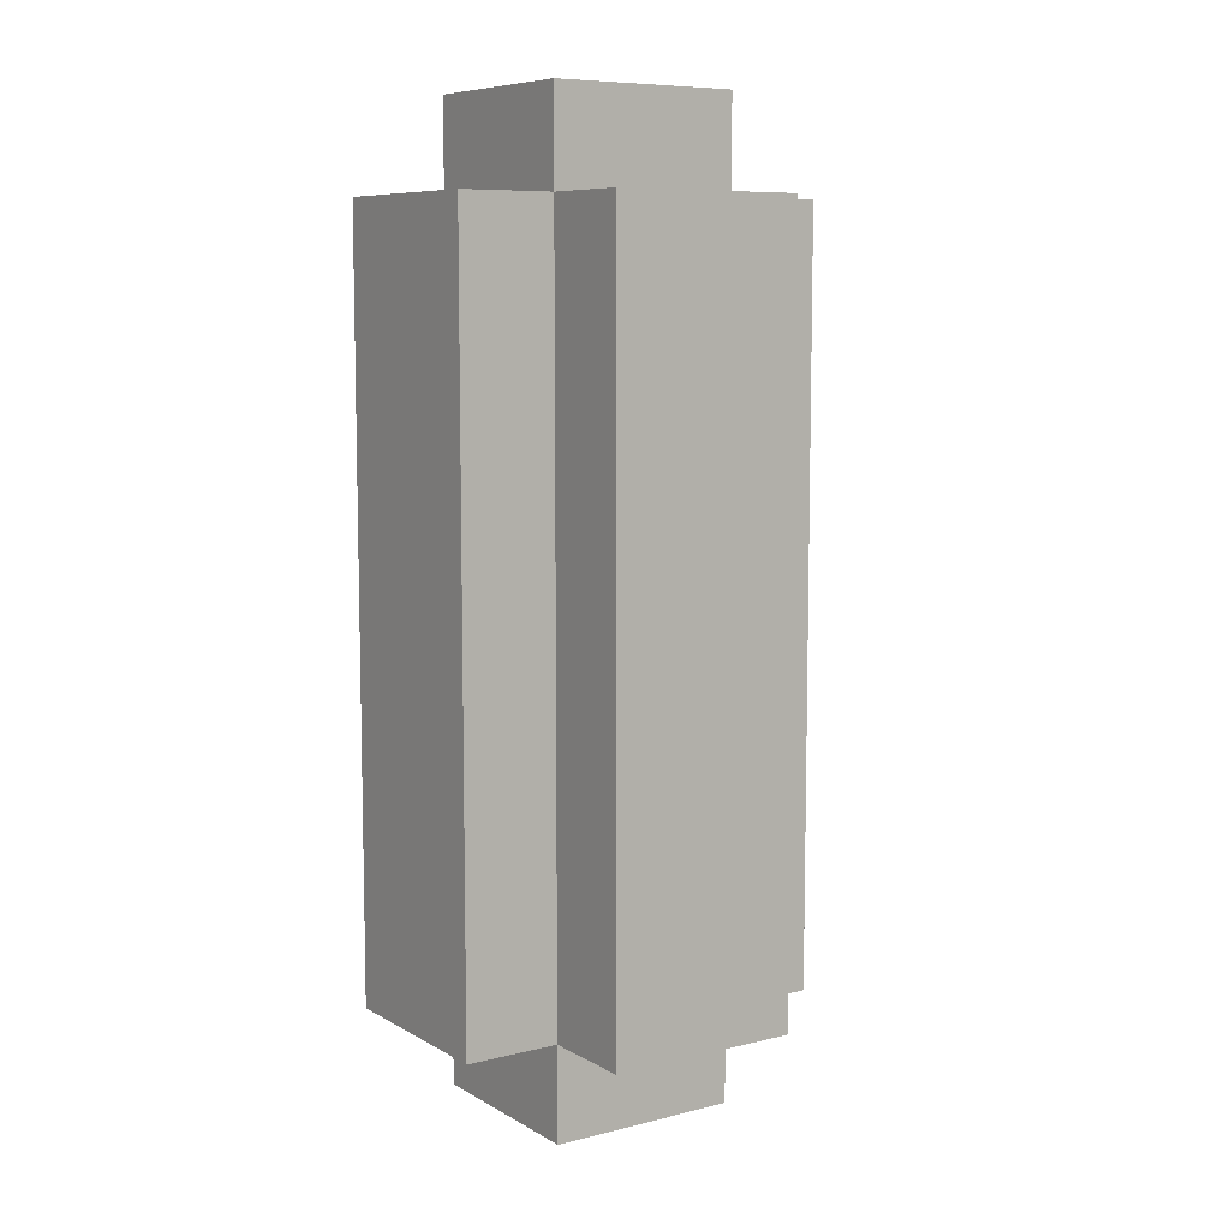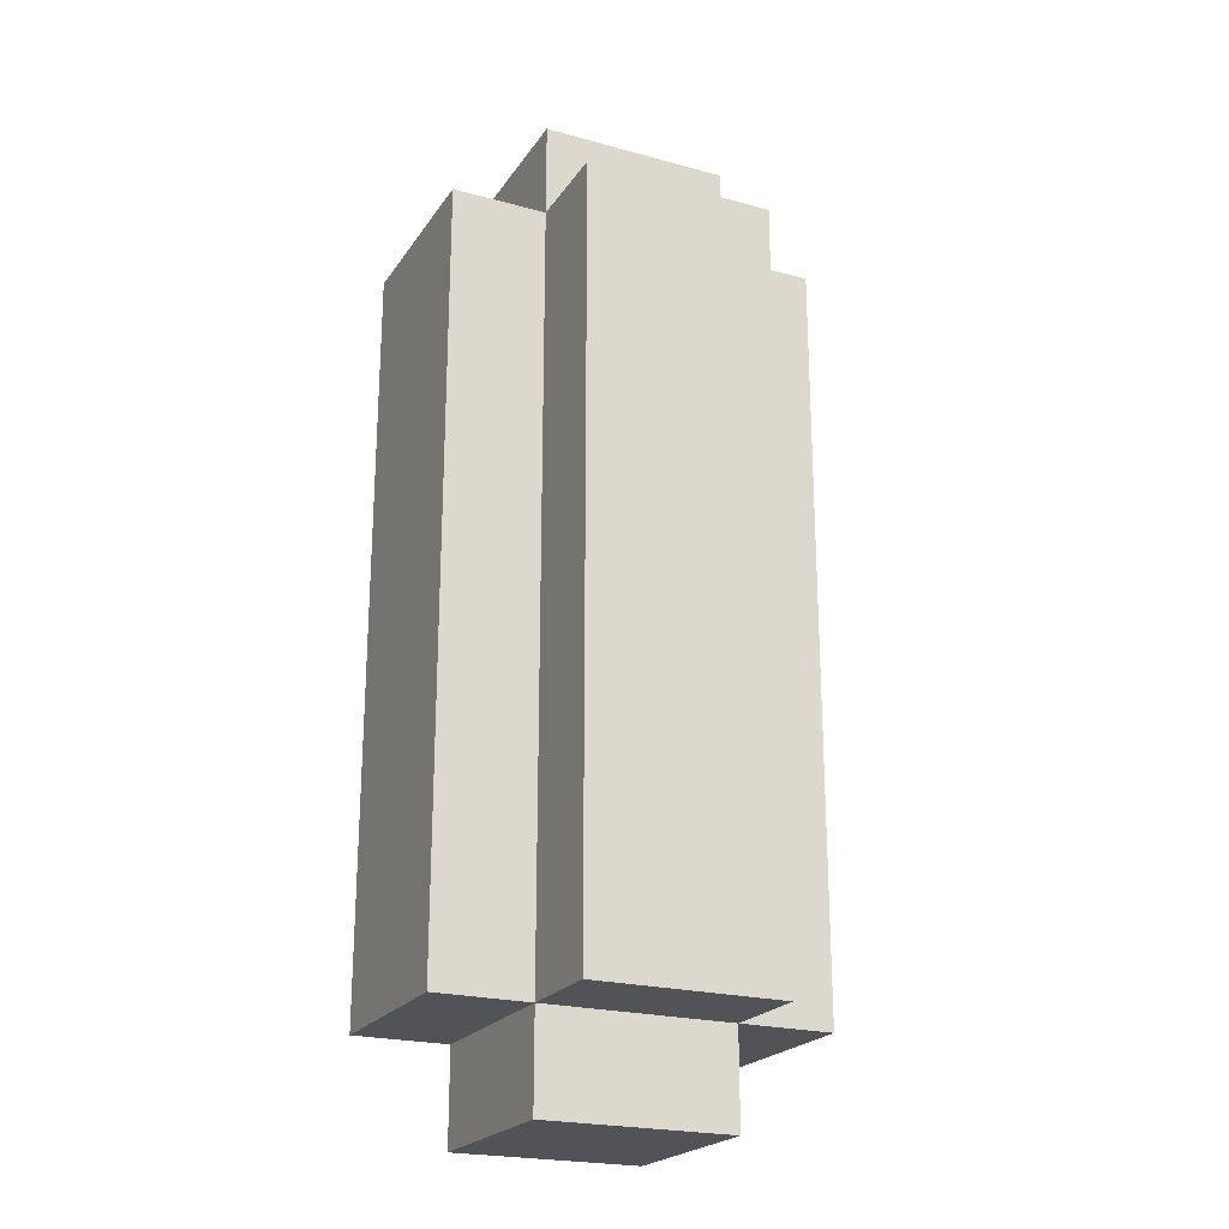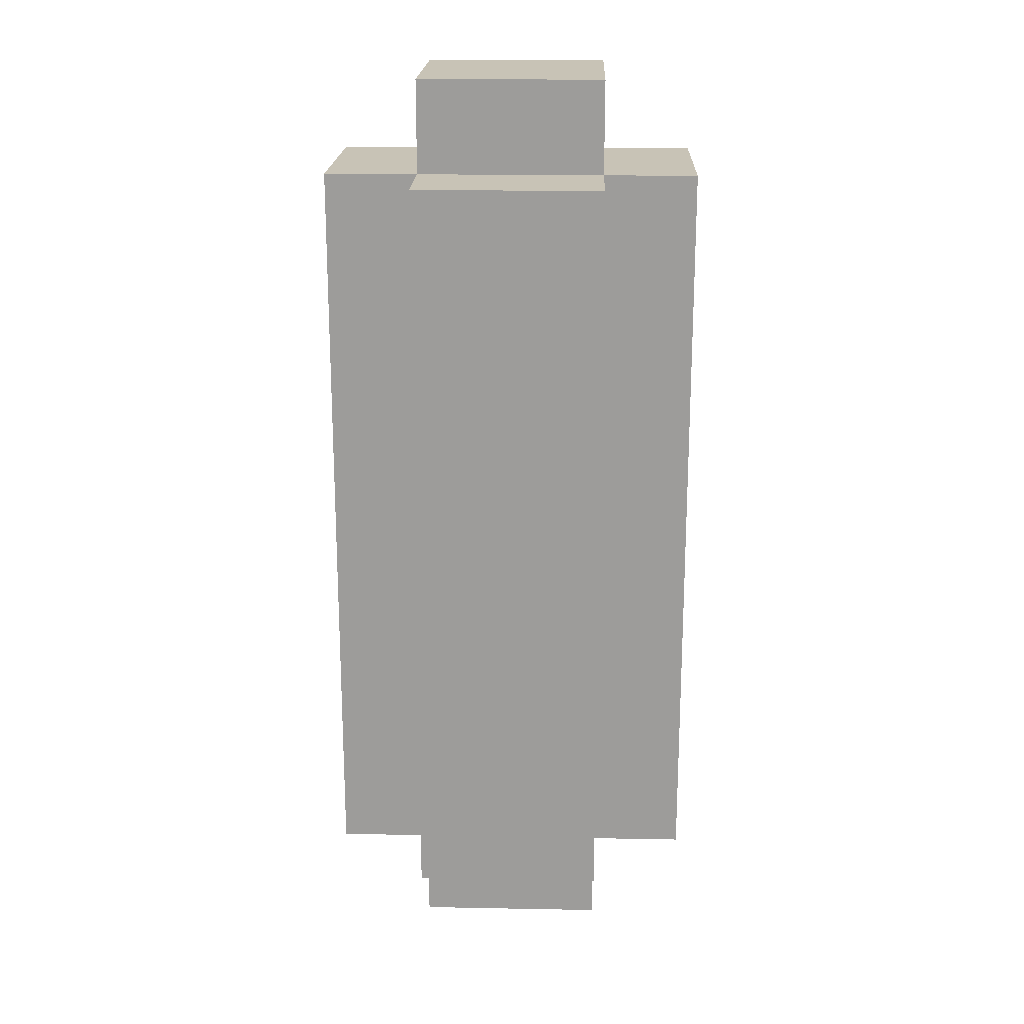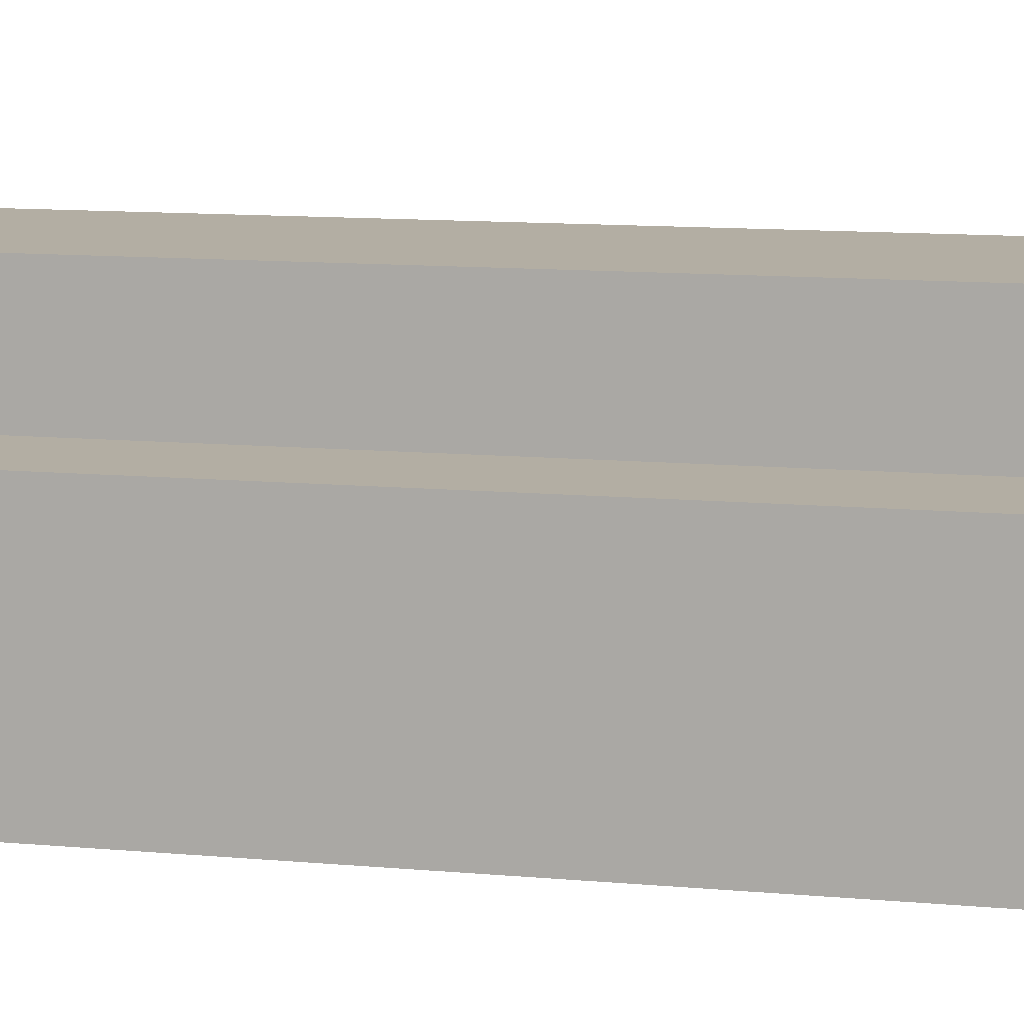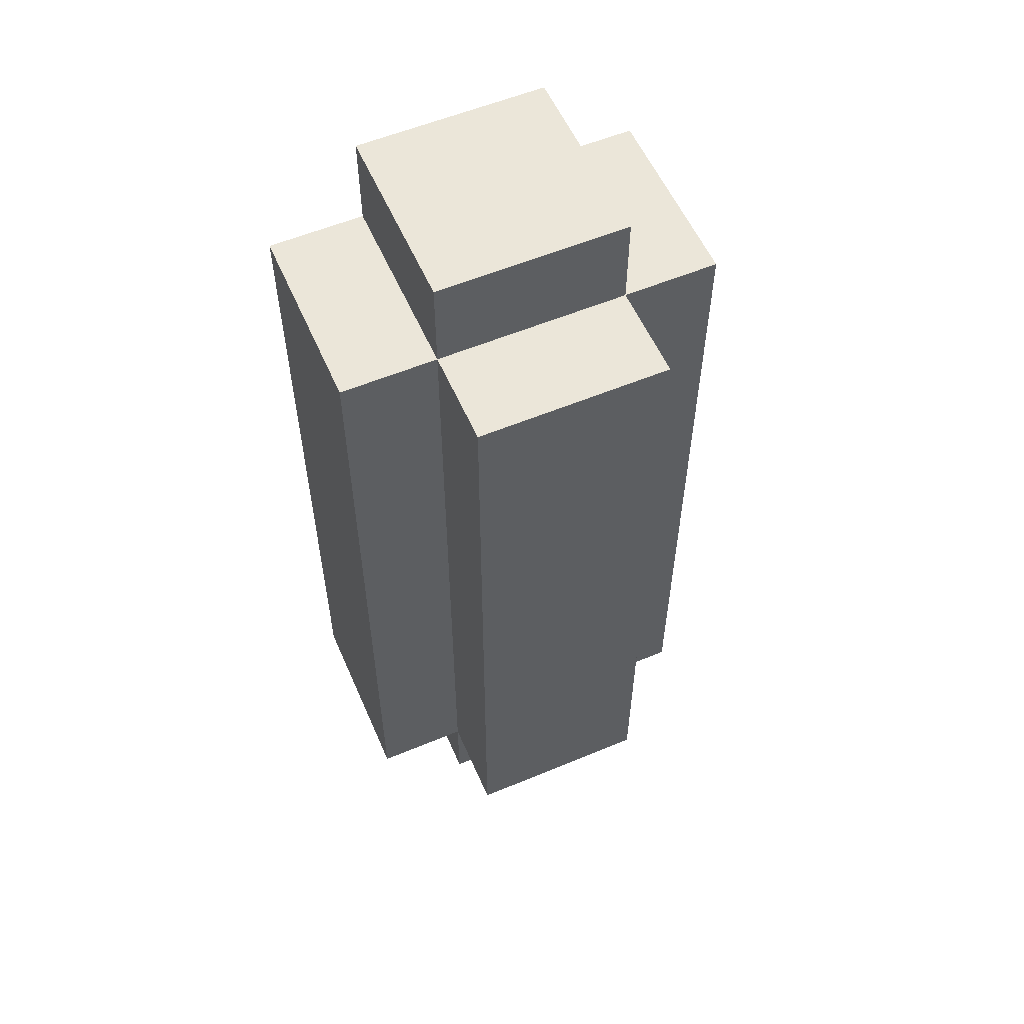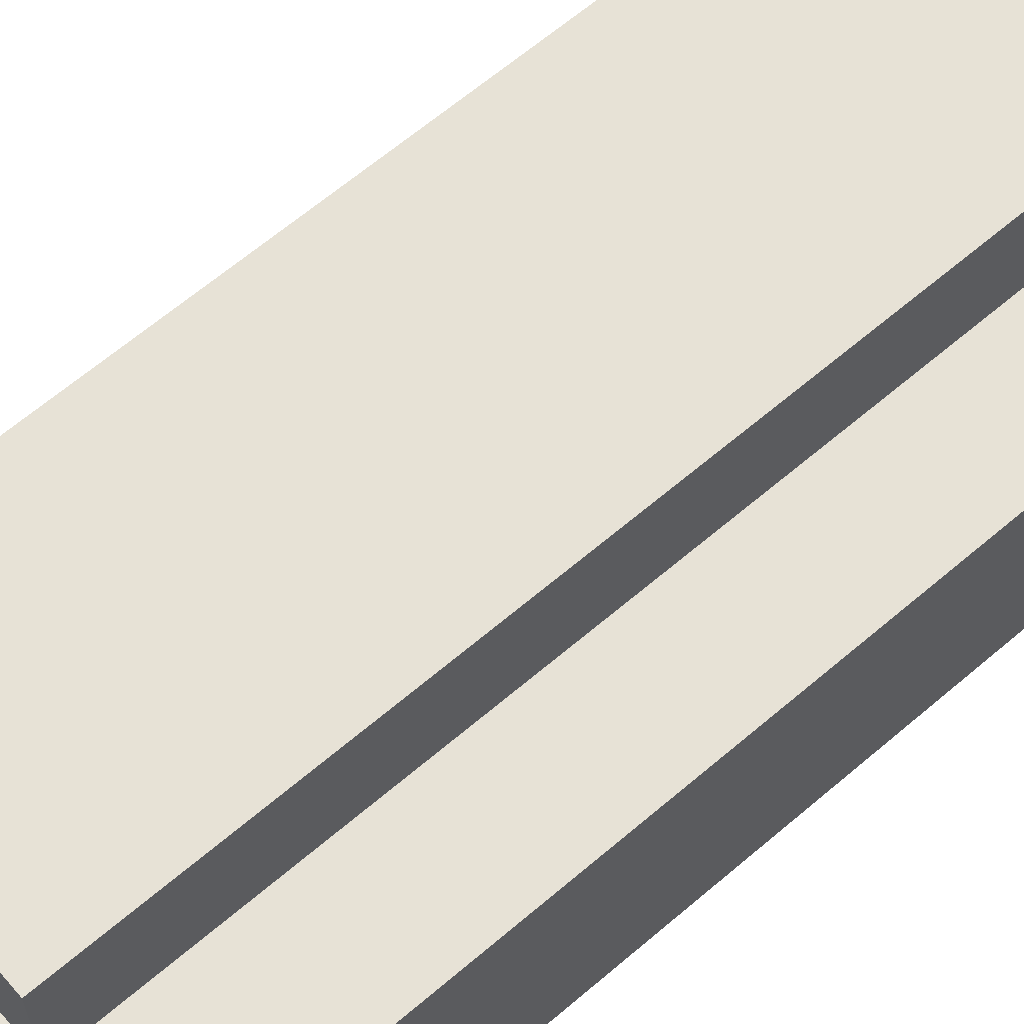
<metadata>
{"format":"obj","ext":"obj","renderer":"f3d","projection":"perspective","resolution":1024,"background":"white","views":[{"elev":8.2,"azim":146.0,"up":"+Z"},{"elev":-22.3,"azim":154.7,"up":"+Z"},{"elev":19.4,"azim":-178.0,"up":"+Z"},{"elev":11.0,"azim":-76.9,"up":"+Y"},{"elev":56.9,"azim":156.5,"up":"+Z"},{"elev":63.5,"azim":49.1,"up":"+Y"}]}
</metadata>
<code>
o
v -1.1 0 1.1
v -1.1 0 0.3
v -1.1 0.2 1.1
v -1.1 0.2 0.3
v -1 0 1.2
v -1 0 1.1
v -1 0 0.3
v -1 0 0.2
v -1 0.2 1.2
v -1 0.2 1.1
v -1 0.2 0.3
v -1 0.2 0.2
v -1 0.3 1.1
v -1 0.3 0.3
v -0.8 0 1.2
v -0.8 0 1.1
v -0.8 0 0.3
v -0.8 0 0.2
v -0.8 0.2 1.2
v -0.8 0.2 1.1
v -0.8 0.2 0.3
v -0.8 0.2 0.2
v -0.8 0.3 1.1
v -0.8 0.3 0.3
v -0.7 0 1.1
v -0.7 0 0.3
v -0.7 0.2 1.1
v -0.7 0.2 0.3
v -1 0 1.2
v -1 0.2 1.2
v -0.8 0 1.2
v -0.8 0.2 1.2
v -1.1 0 1.1
v -1.1 0.2 1.1
v -1 0 1.1
v -1 0.2 1.1
v -1 0.3 1.1
v -0.8 0 1.1
v -0.8 0.2 1.1
v -0.8 0.3 1.1
v -0.7 0 1.1
v -0.7 0.2 1.1
v -1.1 0 0.3
v -1.1 0.2 0.3
v -1 0 0.3
v -1 0.2 0.3
v -1 0.3 0.3
v -0.8 0 0.3
v -0.8 0.2 0.3
v -0.8 0.3 0.3
v -0.7 0 0.3
v -0.7 0.2 0.3
v -1 0 0.2
v -1 0.2 0.2
v -0.8 0 0.2
v -0.8 0.2 0.2
v -1 0 1.2
v -0.8 0 1.2
v -1.1 0 1.1
v -1 0 1.1
v -0.8 0 1.1
v -0.7 0 1.1
v -1.1 0 0.3
v -1 0 0.3
v -0.8 0 0.3
v -0.7 0 0.3
v -1 0 0.2
v -0.8 0 0.2
v -1 0.2 1.2
v -0.8 0.2 1.2
v -1.1 0.2 1.1
v -1 0.2 1.1
v -0.8 0.2 1.1
v -0.7 0.2 1.1
v -1.1 0.2 0.3
v -1 0.2 0.3
v -0.8 0.2 0.3
v -0.7 0.2 0.3
v -1 0.2 0.2
v -0.8 0.2 0.2
v -1 0.3 1.1
v -0.8 0.3 1.1
v -1 0.3 0.3
v -0.8 0.3 0.3
f 3 2 1
f 4 2 3
f 9 6 5
f 10 6 9
f 11 8 7
f 12 8 11
f 13 11 10
f 14 11 13
f 15 16 19
f 19 16 20
f 17 18 21
f 21 18 22
f 20 21 23
f 23 21 24
f 25 26 27
f 27 26 28
f 31 30 29
f 32 30 31
f 35 34 33
f 36 34 35
f 39 37 36
f 40 37 39
f 41 39 38
f 42 39 41
f 43 44 45
f 45 44 46
f 46 47 49
f 49 47 50
f 48 49 51
f 51 49 52
f 53 54 55
f 55 54 56
f 60 58 57
f 61 58 60
f 63 60 59
f 63 62 61
f 63 61 60
f 64 62 63
f 65 62 64
f 66 62 65
f 67 65 64
f 68 65 67
f 69 70 72
f 72 70 73
f 71 72 75
f 75 72 76
f 73 74 77
f 77 74 78
f 76 77 79
f 79 77 80
f 81 82 83
f 83 82 84

</code>
